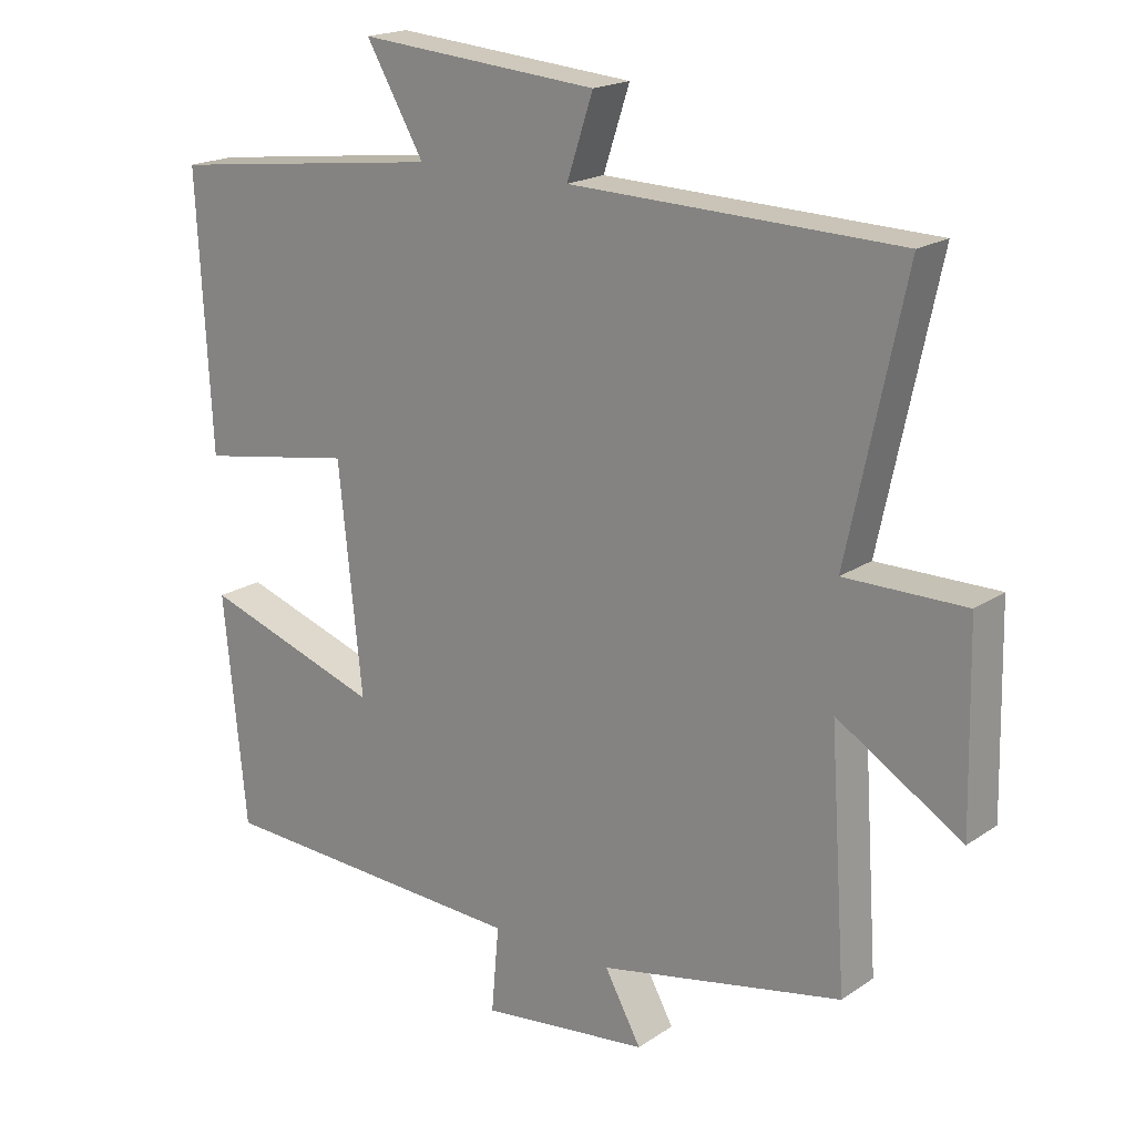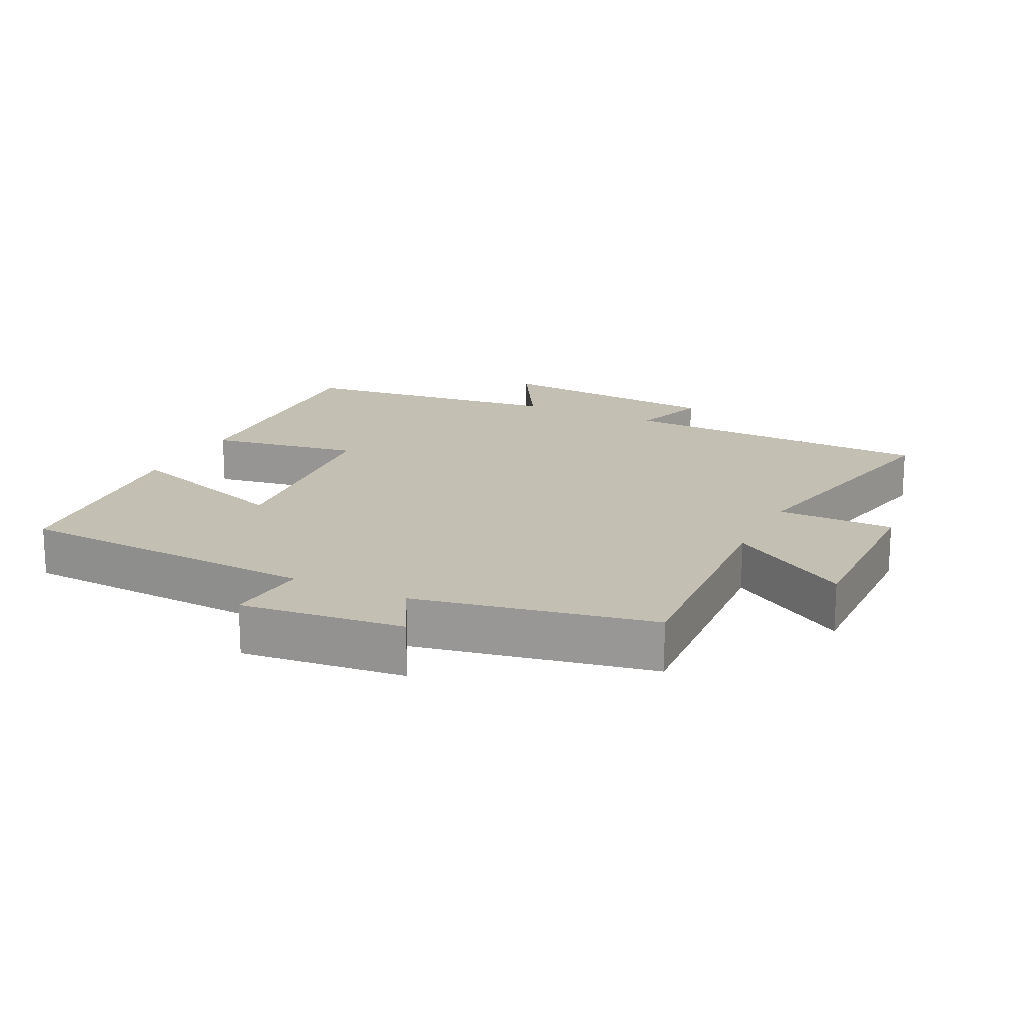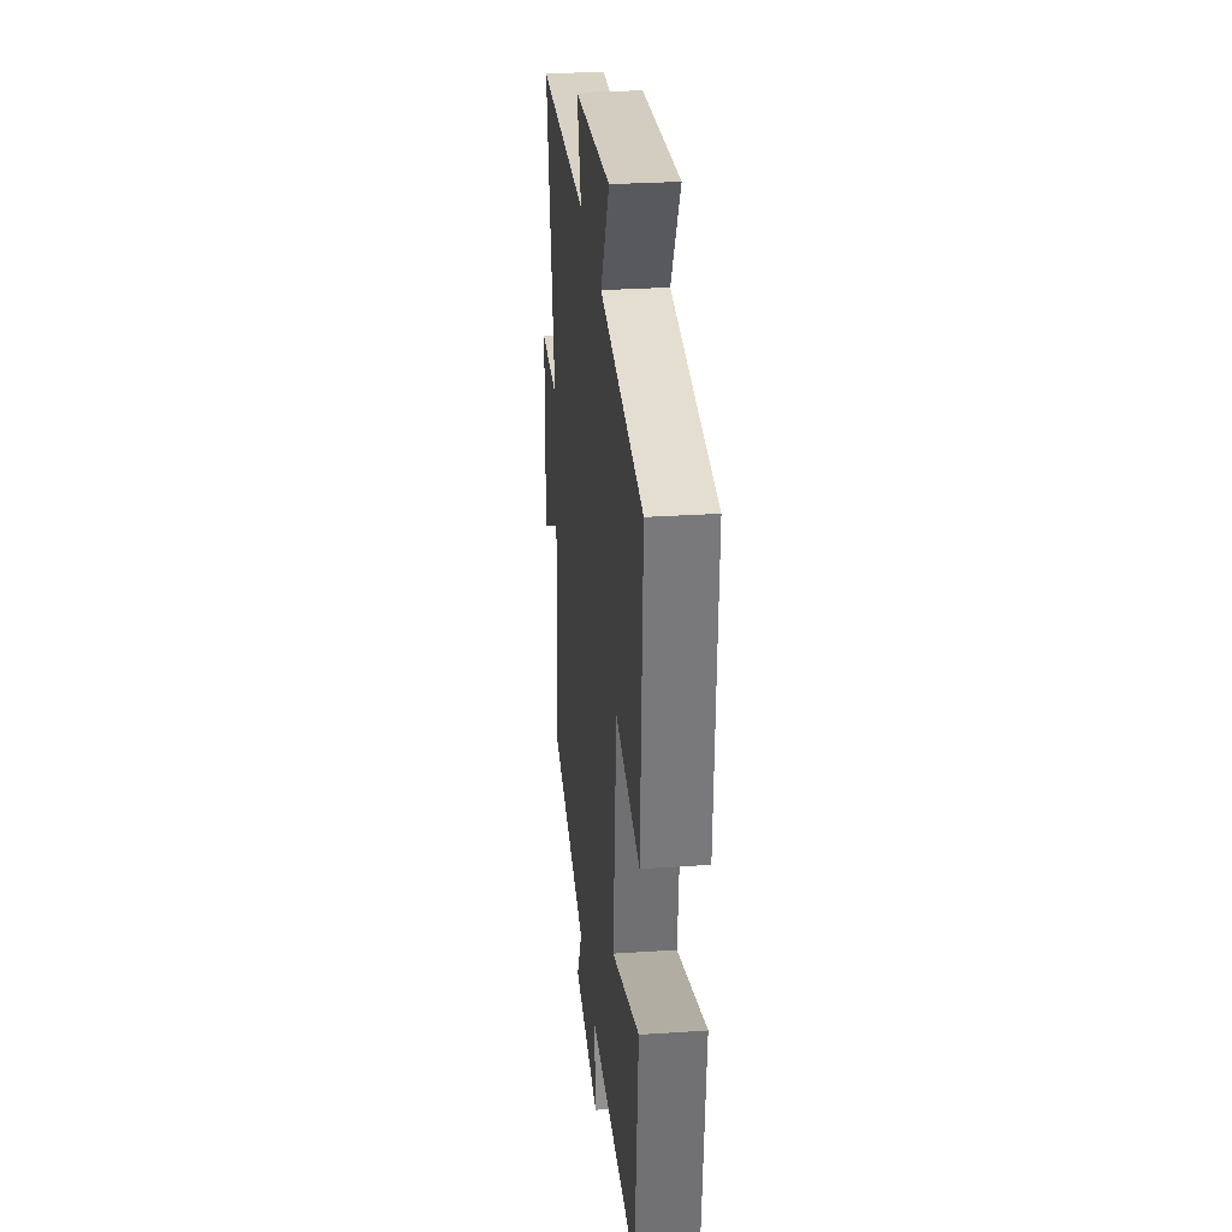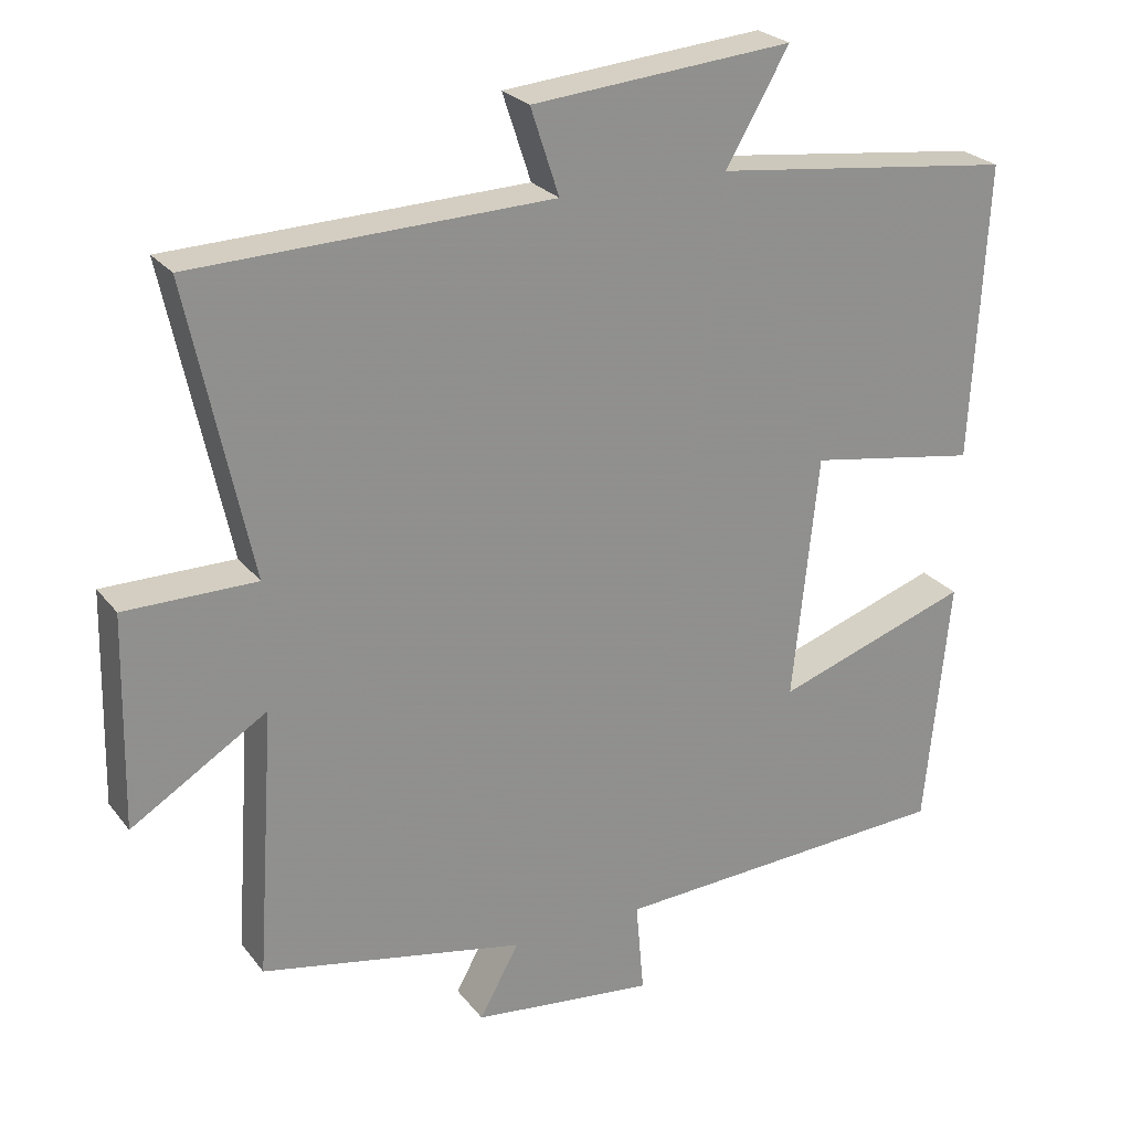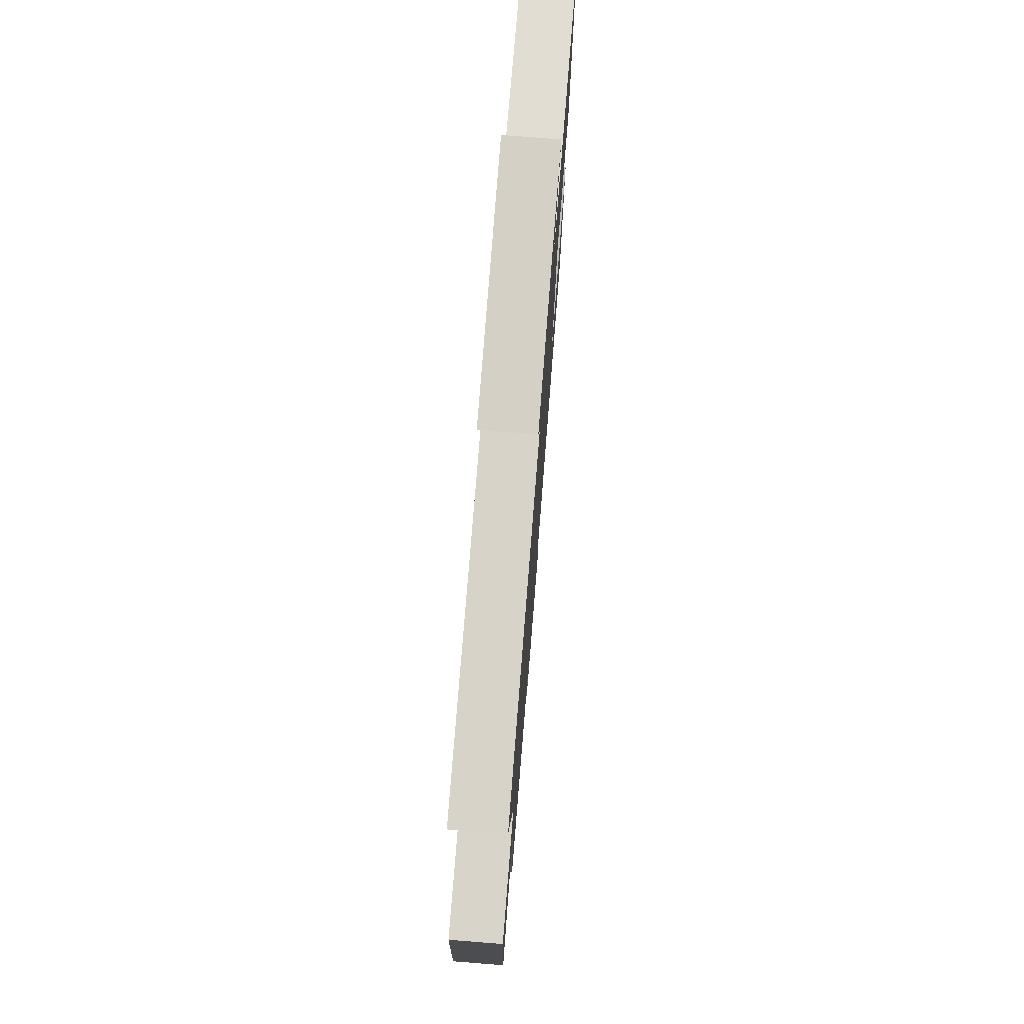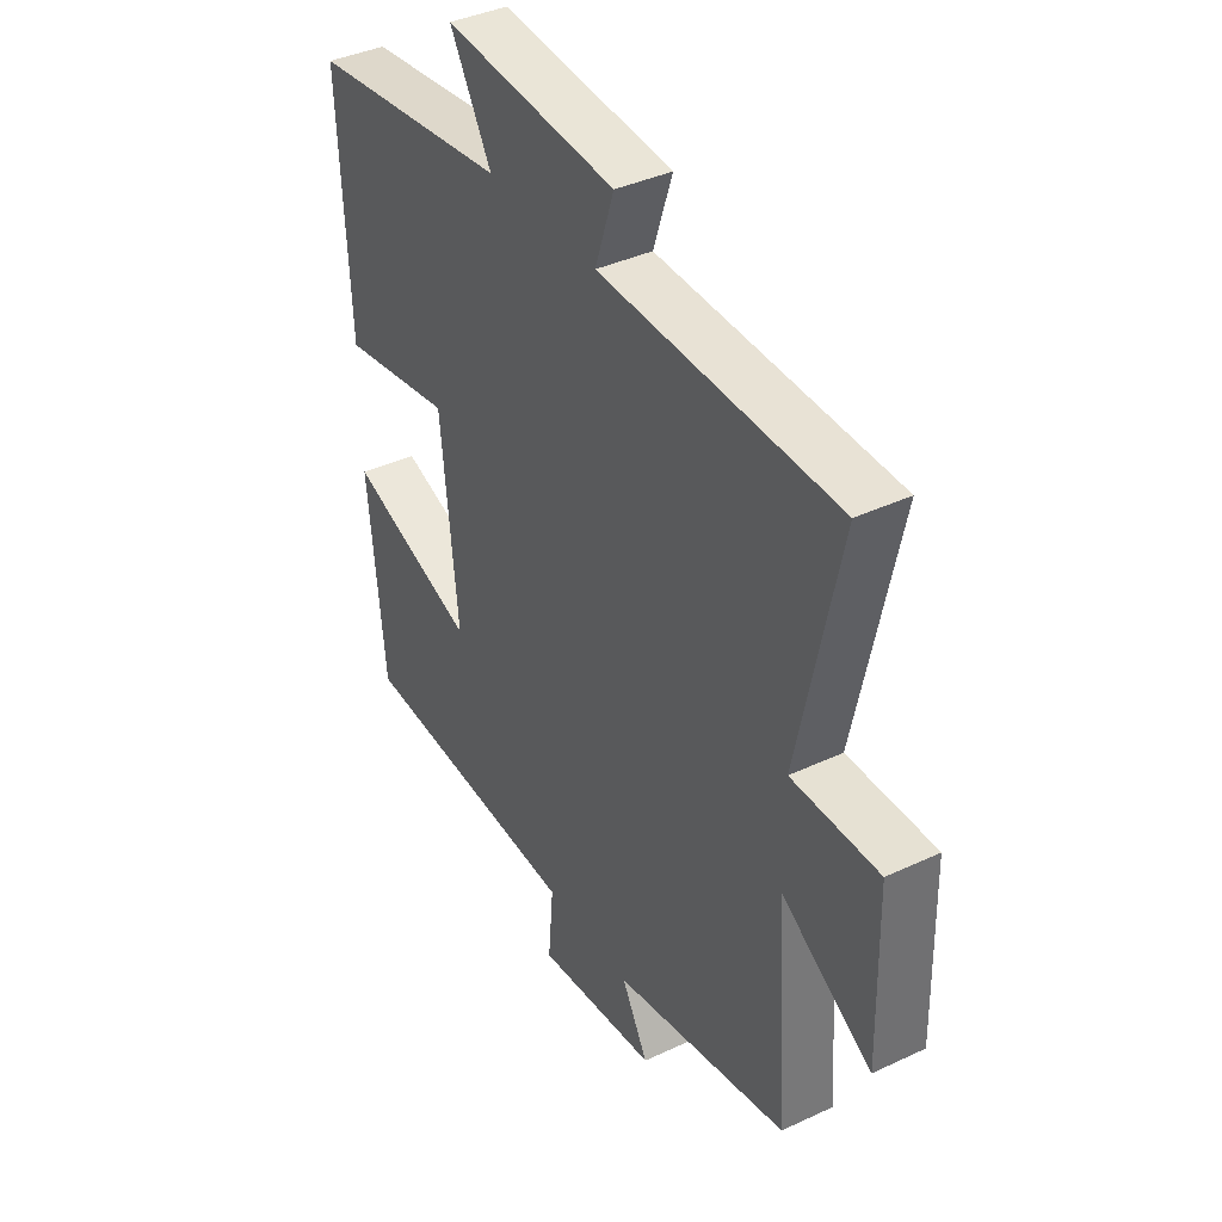
<metadata>
{"format":"obj","ext":"obj","renderer":"f3d","projection":"perspective","resolution":1024,"background":"white","views":[{"elev":18.8,"azim":-141.6,"up":"+Z"},{"elev":17.7,"azim":-153.7,"up":"+Y"},{"elev":29.4,"azim":84.3,"up":"+Z"},{"elev":24.9,"azim":-28.5,"up":"+Z"},{"elev":75.3,"azim":-85.5,"up":"+Z"},{"elev":38.9,"azim":-120.5,"up":"+Z"}]}
</metadata>
<code>
v 0.467 0.07 -0.476
v 0.009 0.07 -0.5
v 0.02 0.07 -0.624
v -0.224 0.07 -0.596
v -0.171 0.07 -0.5
v -0.524 0.07 -0.43
v -0.5 0.07 -0.072
v -0.681 0.07 -0.184
v -0.675 0.07 0.098
v -0.5 0.07 0.098
v -0.583 0.07 0.486
v -0.107 0.07 0.5
v -0.145 0.07 0.615
v 0.203 0.07 0.645
v 0.119 0.07 0.5
v 0.521 0.07 0.451
v 0.5 0.07 0.057
v 0.274 0.07 0.095
v 0.24 0.07 -0.231
v 0.5 0.07 -0.143
v 0.467 0 -0.476
v 0.009 0 -0.5
v 0.02 0 -0.624
v -0.224 0 -0.596
v -0.171 0 -0.5
v -0.524 0 -0.43
v -0.5 0 -0.072
v -0.681 0 -0.184
v -0.675 0 0.098
v -0.5 0 0.098
v -0.583 0 0.486
v -0.107 0 0.5
v -0.145 0 0.615
v 0.203 0 0.645
v 0.119 0 0.5
v 0.521 0 0.451
v 0.5 0 0.057
v 0.274 0 0.095
v 0.24 0 -0.231
v 0.5 0 -0.143
f 19 20 1 2
f 18 19 2
f 15 16 17 18
f 15 18 2
f 12 13 14 15
f 10 11 12 15
f 10 15 2
f 7 8 9 10
f 7 10 2 3
f 5 6 7
f 5 7 3
f 3 4 5
f 22 21 40 39
f 22 39 38
f 38 37 36 35
f 22 38 35
f 35 34 33 32
f 35 32 31 30
f 22 35 30
f 30 29 28 27
f 23 22 30 27
f 27 26 25
f 23 27 25
f 25 24 23
f 1 21 22 2
f 2 22 23 3
f 3 23 24 4
f 4 24 25 5
f 5 25 26 6
f 6 26 27 7
f 7 27 28 8
f 8 28 29 9
f 9 29 30 10
f 10 30 31 11
f 11 31 32 12
f 12 32 33 13
f 13 33 34 14
f 14 34 35 15
f 15 35 36 16
f 16 36 37 17
f 17 37 38 18
f 18 38 39 19
f 19 39 40 20
f 20 40 21 1

</code>
